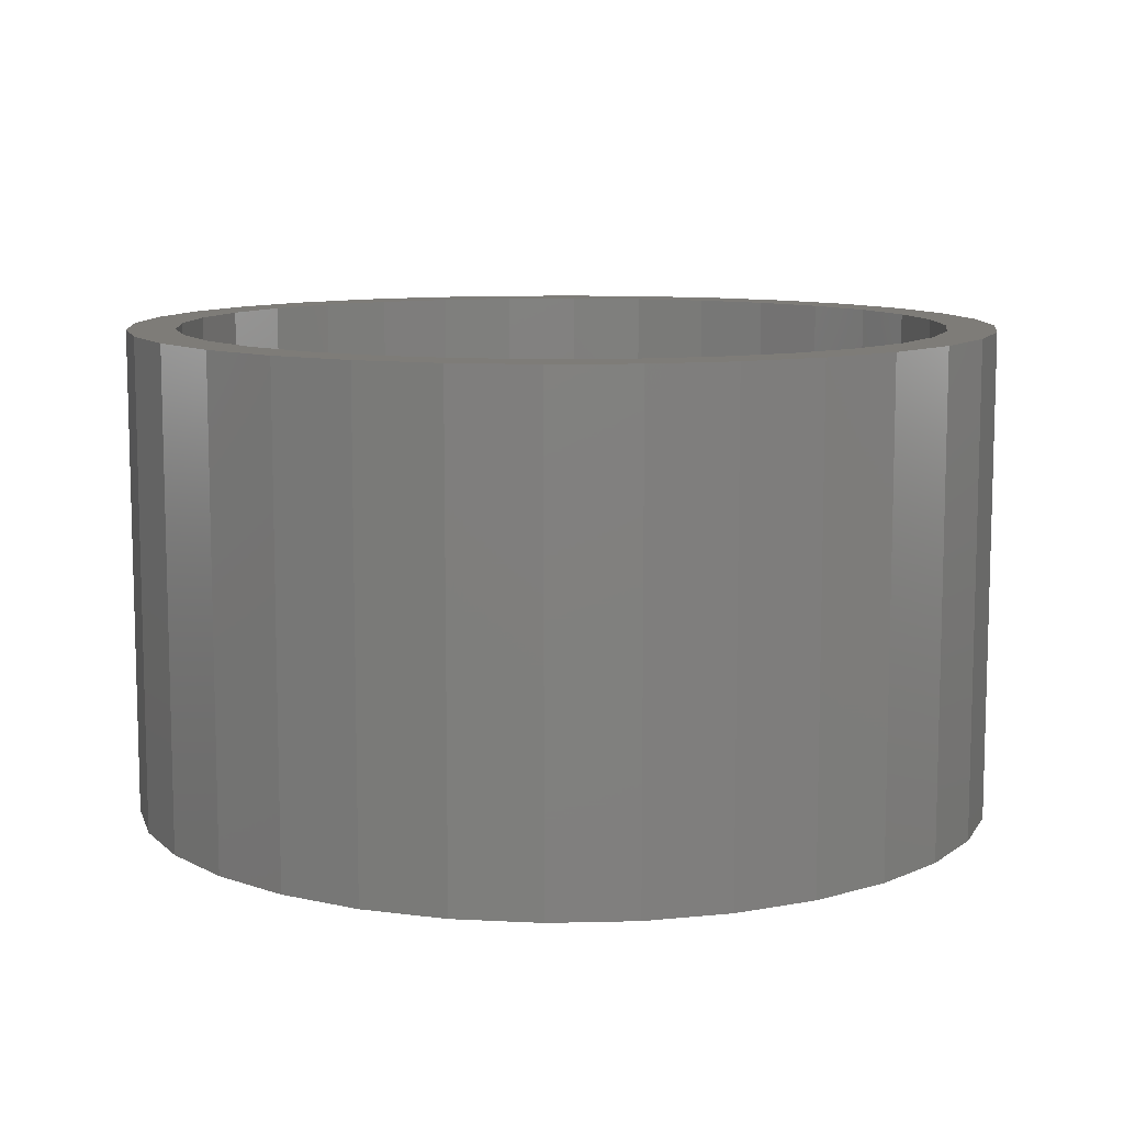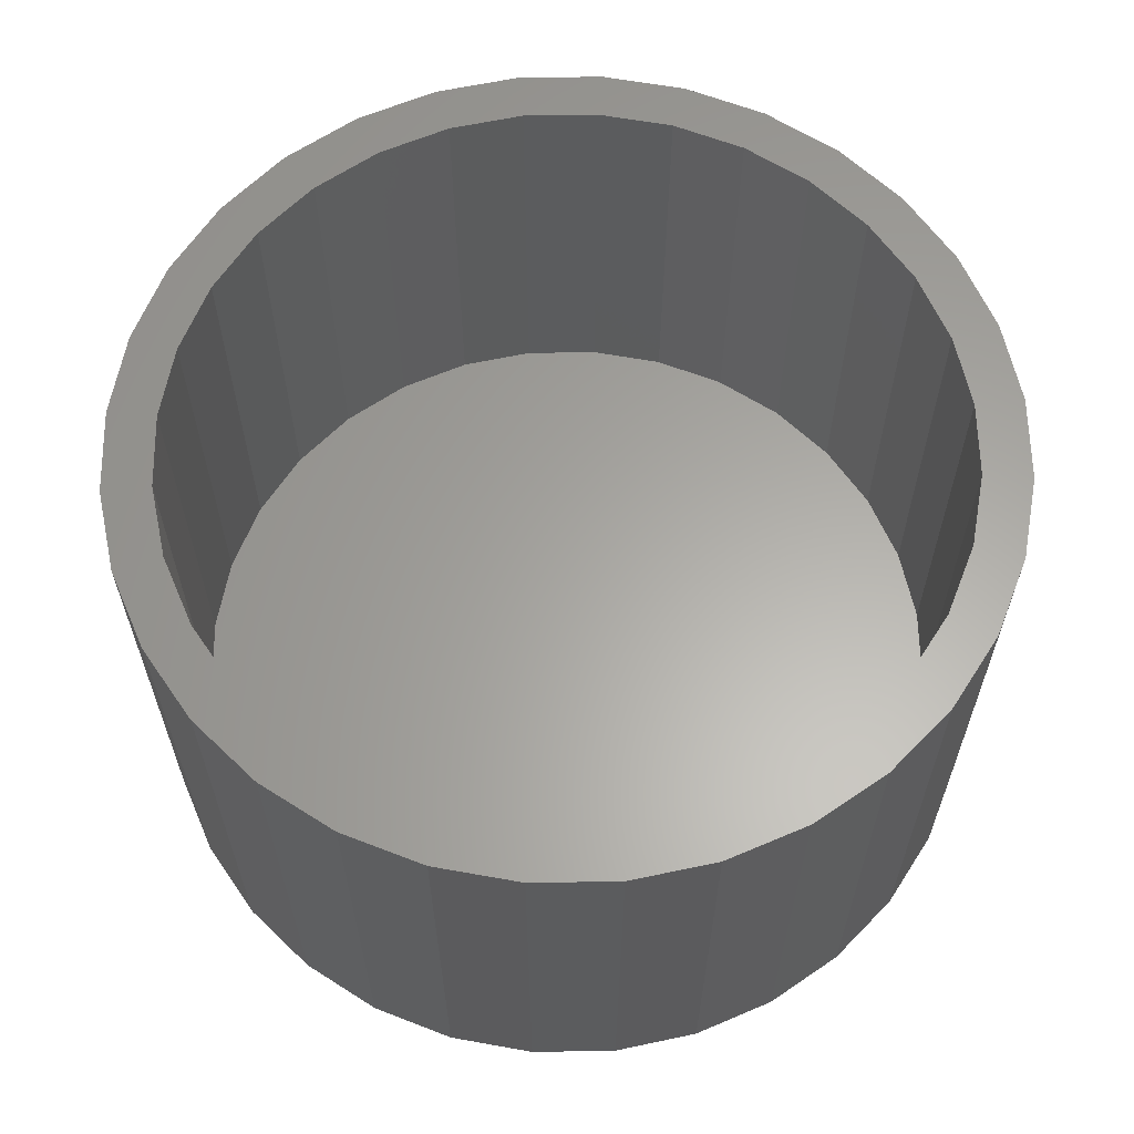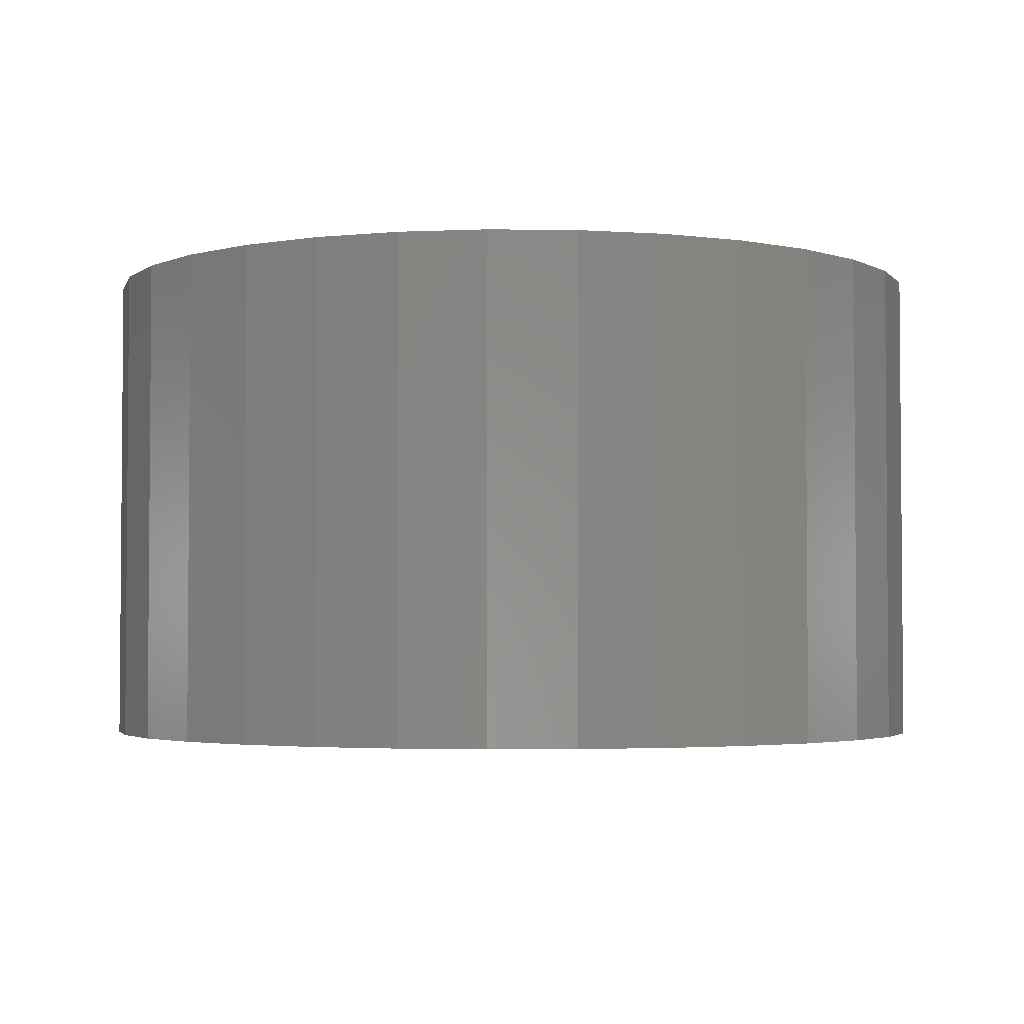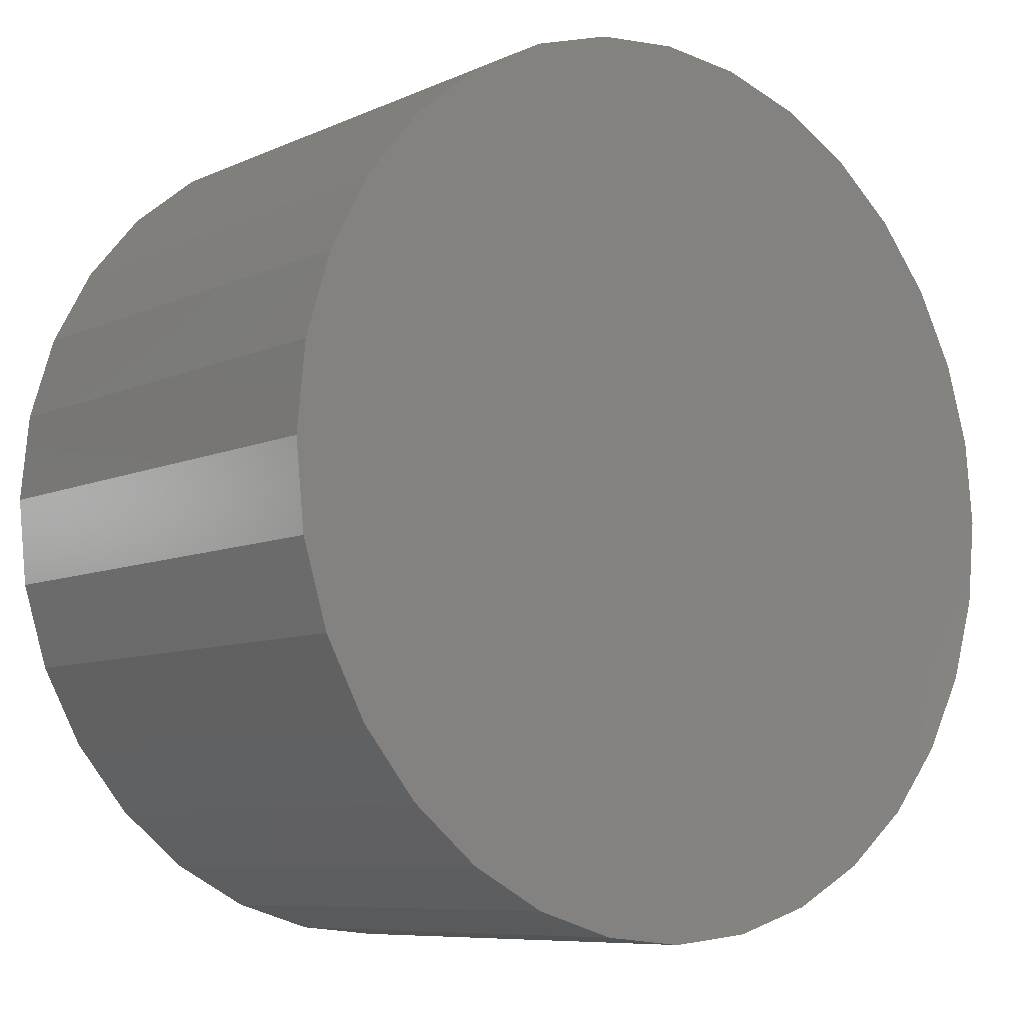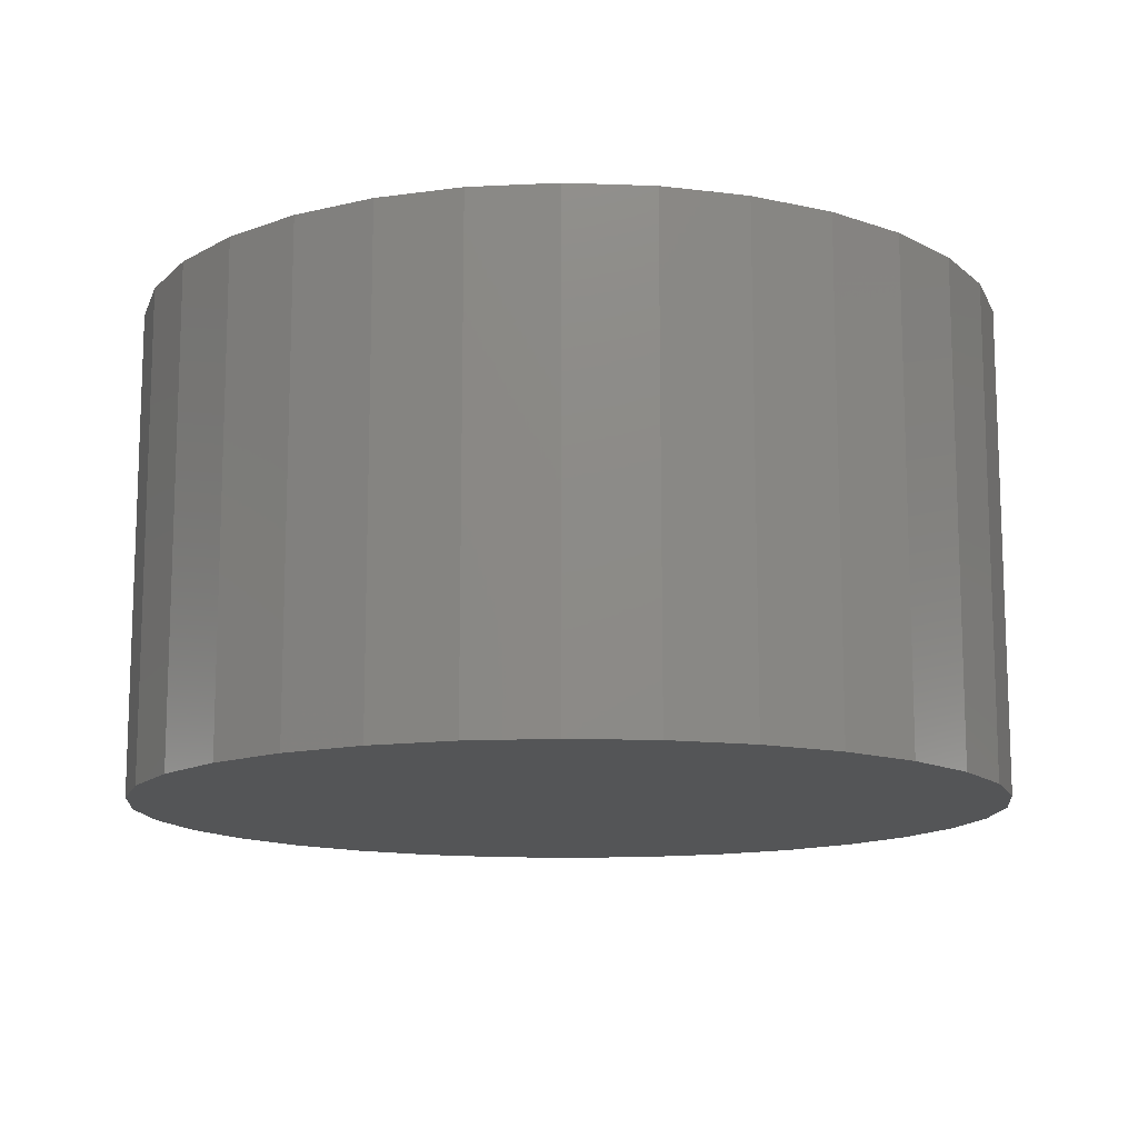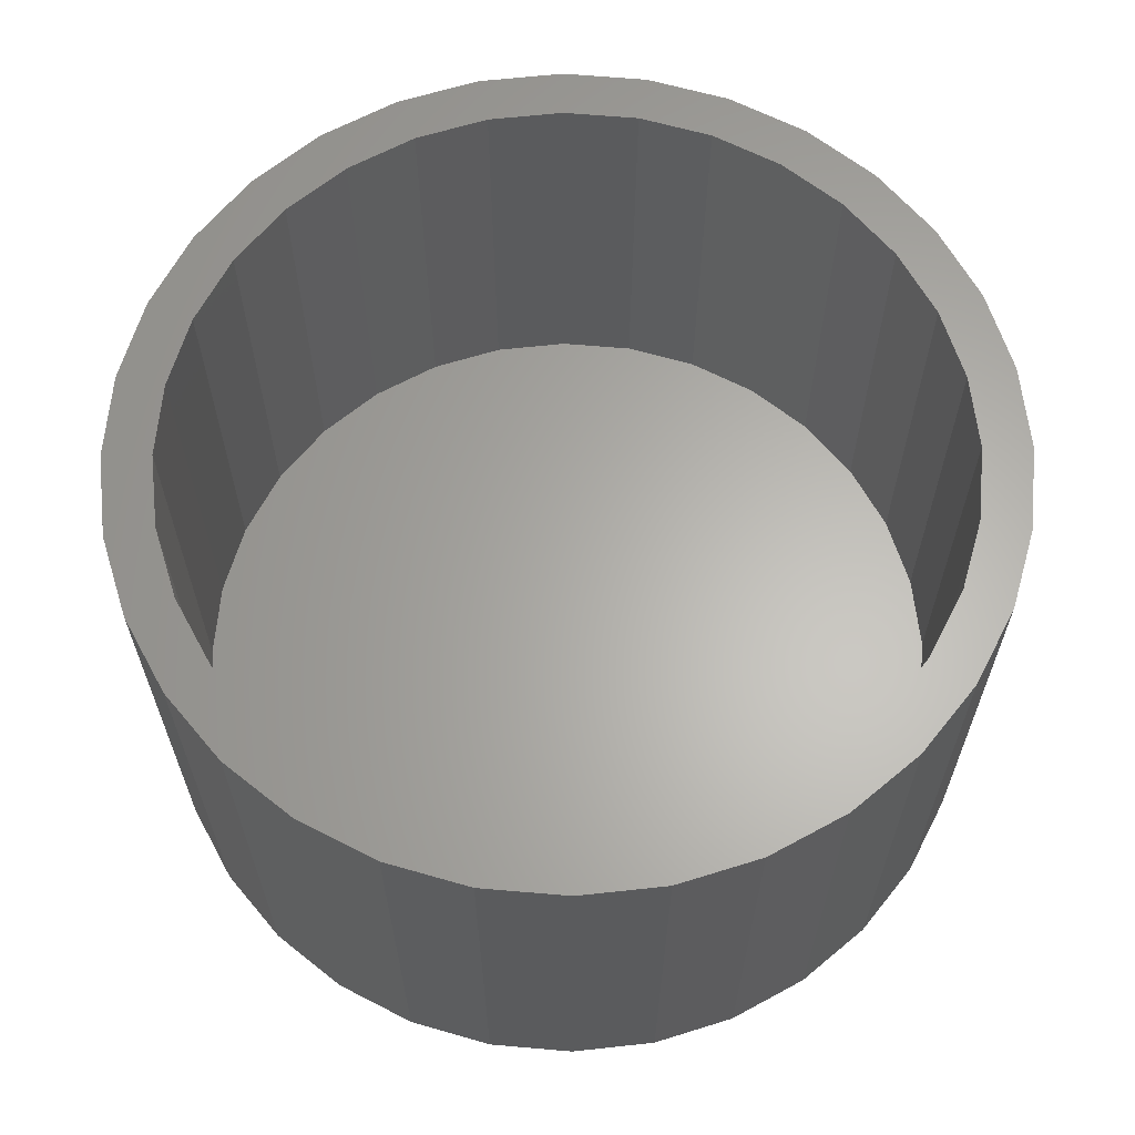
<metadata>
{"format":"stl","ext":"stl","renderer":"f3d","projection":"perspective","resolution":1024,"background":"white","views":[{"elev":9.9,"azim":170.8,"up":"+Y"},{"elev":62.2,"azim":-62.8,"up":"+Y"},{"elev":-3.0,"azim":149.3,"up":"+Y"},{"elev":-8.1,"azim":-39.2,"up":"+Z"},{"elev":-13.0,"azim":-89.1,"up":"+Y"},{"elev":63.6,"azim":-169.4,"up":"+Y"}]}
</metadata>
<code>
# stl→obj: 128 verts, 252 faces
v -0.512 5.341e-17 0.3467
v -0.577 4.62e-17 0.3901
v -0.4344 6.203e-17 0.4413
v 0.1287 1.245e-16 0.6121
v 0.006908 1.11e-16 0.6241
v 0.2756 1.409e-16 0.6488
v 0.1439 1.262e-16 0.6887
v 0.006908 1.11e-16 0.7022
v -0.2618 8.119e-17 0.6488
v -0.1301 9.581e-17 0.6887
v -0.1148 9.75e-17 0.6121
v -0.2319 8.451e-17 0.5766
v -0.3832 6.771e-17 0.5839
v -0.3398 7.253e-17 0.5189
v -0.4896 5.589e-17 0.4965
v -0.3398 7.253e-17 -0.5189
v -0.4896 5.589e-17 -0.4965
v -0.4344 6.203e-17 -0.4413
v -0.577 4.62e-17 -0.3901
v -0.512 5.341e-17 -0.3467
v -0.6419 3.899e-17 -0.2687
v -0.5697 4.701e-17 -0.2388
v -0.6818 3.456e-17 -0.137
v -0.6052 4.307e-17 -0.1218
v -0.6953 3.306e-17 8.839e-17
v -0.6172 4.173e-17 3.512e-16
v -0.6818 3.456e-17 0.137
v -0.6052 4.307e-17 0.1218
v -0.6419 3.899e-17 0.2687
v -0.5697 4.701e-17 0.2388
v 0.006908 1.11e-16 -0.6241
v -0.2618 8.119e-17 -0.6488
v -0.1148 9.75e-17 -0.6121
v -0.3832 6.771e-17 -0.5839
v -0.2319 8.451e-17 -0.5766
v 0.1439 1.262e-16 -0.6887
v 0.006908 1.11e-16 -0.7022
v 0.2756 1.409e-16 -0.6488
v -0.1301 9.581e-17 -0.6887
v 0.5258 1.686e-16 0.3467
v 0.4482 1.6e-16 0.4413
v 0.5908 1.758e-16 0.3901
v 0.3536 1.495e-16 0.5189
v 0.5035 1.661e-16 0.4965
v 0.2457 1.375e-16 0.5766
v 0.397 1.543e-16 0.5839
v 0.3536 1.495e-16 -0.5189
v 0.4482 1.6e-16 -0.4413
v 0.5035 1.661e-16 -0.4965
v 0.5258 1.686e-16 -0.3467
v 0.5908 1.758e-16 -0.3901
v 0.5835 1.75e-16 -0.2388
v 0.6557 1.83e-16 -0.2687
v 0.619 1.79e-16 -0.1218
v 0.6956 1.875e-16 -0.137
v 0.631 1.803e-16 -7.882e-17
v 0.7091 1.89e-16 -2.556e-16
v 0.619 1.79e-16 0.1218
v 0.6956 1.875e-16 0.137
v 0.5835 1.75e-16 0.2388
v 0.6557 1.83e-16 0.2687
v 0.1287 1.245e-16 -0.6121
v 0.2457 1.375e-16 -0.5766
v 0.397 1.543e-16 -0.5839
v 0.1287 -0.7109 -0.6121
v 0.2457 -0.7109 -0.5766
v 0.3536 -0.7109 -0.5189
v 0.4482 -0.7109 -0.4413
v 0.5258 -0.7109 -0.3467
v 0.5835 -0.7109 -0.2388
v 0.619 -0.7109 -0.1218
v 0.631 -0.7109 -7.882e-17
v 0.006908 -0.7109 -0.6241
v -0.1148 -0.7109 -0.6121
v -0.2319 -0.7109 -0.5766
v -0.3398 -0.7109 -0.5189
v -0.4344 -0.7109 -0.4413
v -0.512 -0.7109 -0.3467
v -0.5697 -0.7109 -0.2388
v -0.6052 -0.7109 -0.1218
v -0.6172 -0.7109 3.512e-16
v -0.1148 -0.7109 0.6121
v -0.2319 -0.7109 0.5766
v -0.3398 -0.7109 0.5189
v -0.4344 -0.7109 0.4413
v -0.512 -0.7109 0.3467
v -0.5697 -0.7109 0.2388
v -0.6052 -0.7109 0.1218
v 0.006908 -0.7109 0.6241
v 0.1287 -0.7109 0.6121
v 0.2457 -0.7109 0.5766
v 0.3536 -0.7109 0.5189
v 0.4482 -0.7109 0.4413
v 0.5258 -0.7109 0.3467
v 0.5835 -0.7109 0.2388
v 0.619 -0.7109 0.1218
v 0.7091 -0.7891 -8.361e-17
v 0.6956 -0.7891 -0.137
v 0.6557 -0.7891 -0.2687
v 0.5908 -0.7891 -0.3901
v 0.5035 -0.7891 -0.4965
v 0.397 -0.7891 -0.5839
v 0.2756 -0.7891 -0.6488
v 0.1439 -0.7891 -0.6887
v 0.006908 -0.7891 -0.7022
v -0.1301 -0.7891 -0.6887
v -0.2618 -0.7891 -0.6488
v -0.3832 -0.7891 -0.5839
v -0.4896 -0.7891 -0.4965
v -0.577 -0.7891 -0.3901
v -0.6419 -0.7891 -0.2687
v -0.6818 -0.7891 -0.137
v -0.6953 -0.7891 8.839e-17
v -0.6818 -0.7891 0.137
v -0.6419 -0.7891 0.2687
v -0.577 -0.7891 0.3901
v -0.4896 -0.7891 0.4965
v -0.3832 -0.7891 0.5839
v -0.2618 -0.7891 0.6488
v -0.1301 -0.7891 0.6887
v 0.006908 -0.7891 0.7022
v 0.1439 -0.7891 0.6887
v 0.2756 -0.7891 0.6488
v 0.397 -0.7891 0.5839
v 0.5035 -0.7891 0.4965
v 0.5908 -0.7891 0.3901
v 0.6557 -0.7891 0.2687
v 0.6956 -0.7891 0.137
f 1 2 3
f 4 5 6
f 6 5 7
f 7 5 8
f 5 9 8
f 8 9 10
f 5 11 9
f 9 11 12
f 9 12 13
f 13 12 14
f 13 14 15
f 15 14 3
f 15 3 2
f 16 17 18
f 18 17 19
f 18 19 20
f 20 19 21
f 20 21 22
f 22 21 23
f 22 23 24
f 24 23 25
f 24 25 26
f 26 25 27
f 26 27 28
f 28 27 29
f 28 29 30
f 30 29 2
f 30 2 1
f 31 32 33
f 33 32 34
f 33 34 35
f 35 34 17
f 35 17 16
f 36 37 38
f 38 37 31
f 37 39 31
f 31 39 32
f 40 41 42
f 42 41 43
f 42 43 44
f 44 43 45
f 44 45 46
f 46 45 4
f 46 4 6
f 47 48 49
f 49 48 50
f 49 50 51
f 51 50 52
f 51 52 53
f 53 52 54
f 53 54 55
f 55 54 56
f 55 56 57
f 57 56 58
f 57 58 59
f 59 58 60
f 59 60 61
f 61 60 40
f 61 40 42
f 31 62 38
f 38 62 63
f 38 63 64
f 64 63 47
f 64 47 49
f 31 65 62
f 62 65 66
f 62 66 63
f 63 66 67
f 63 67 47
f 47 67 68
f 47 68 48
f 48 68 69
f 48 69 50
f 50 69 70
f 50 70 52
f 52 70 71
f 52 71 54
f 54 71 72
f 54 72 56
f 65 31 73
f 73 31 33
f 73 33 74
f 74 33 35
f 74 35 75
f 75 35 16
f 75 16 76
f 76 16 18
f 76 18 77
f 77 18 20
f 77 20 78
f 78 20 22
f 78 22 79
f 79 22 24
f 79 24 80
f 80 24 26
f 80 26 81
f 5 82 11
f 11 82 83
f 11 83 12
f 12 83 84
f 12 84 14
f 14 84 85
f 14 85 3
f 3 85 86
f 3 86 1
f 1 86 87
f 1 87 30
f 30 87 88
f 30 88 28
f 28 88 81
f 28 81 26
f 82 5 89
f 89 5 4
f 89 4 90
f 90 4 45
f 90 45 91
f 91 45 43
f 91 43 92
f 92 43 41
f 92 41 93
f 93 41 40
f 93 40 94
f 94 40 60
f 94 60 95
f 95 60 58
f 95 58 96
f 96 58 56
f 96 56 72
f 57 97 55
f 55 97 98
f 55 98 53
f 53 98 99
f 53 99 51
f 51 99 100
f 51 100 49
f 49 100 101
f 49 101 64
f 64 101 102
f 64 102 38
f 38 102 103
f 38 103 36
f 36 103 104
f 36 104 37
f 37 104 105
f 37 105 39
f 39 105 106
f 39 106 32
f 32 106 107
f 32 107 34
f 34 107 108
f 34 108 17
f 17 108 109
f 17 109 19
f 19 109 110
f 19 110 21
f 21 110 111
f 21 111 23
f 23 111 112
f 23 112 25
f 25 112 113
f 25 113 27
f 27 113 114
f 27 114 29
f 29 114 115
f 29 115 2
f 2 115 116
f 2 116 15
f 15 116 117
f 15 117 13
f 13 117 118
f 13 118 9
f 9 118 119
f 9 119 10
f 10 119 120
f 10 120 8
f 8 120 121
f 8 121 7
f 7 121 122
f 7 122 6
f 6 122 123
f 6 123 46
f 46 123 124
f 46 124 44
f 44 124 125
f 44 125 42
f 42 125 126
f 42 126 61
f 61 126 127
f 61 127 59
f 59 127 128
f 59 128 57
f 57 128 97
f 120 122 121
f 122 120 123
f 123 120 119
f 123 119 124
f 124 119 118
f 124 118 125
f 125 118 117
f 125 117 126
f 126 117 116
f 126 116 127
f 127 116 115
f 127 115 128
f 128 115 114
f 128 114 97
f 97 114 113
f 97 113 98
f 98 113 112
f 98 112 99
f 99 112 111
f 99 111 100
f 100 111 110
f 100 110 101
f 101 110 109
f 101 109 102
f 102 109 108
f 102 108 103
f 103 108 107
f 103 107 104
f 104 107 106
f 104 106 105
f 89 90 82
f 73 74 65
f 65 74 75
f 65 75 66
f 66 75 76
f 66 76 67
f 67 76 77
f 67 77 68
f 68 77 78
f 68 78 69
f 69 78 79
f 69 79 70
f 70 79 80
f 70 80 71
f 71 80 81
f 71 81 72
f 72 81 88
f 72 88 96
f 96 88 87
f 96 87 95
f 95 87 86
f 95 86 94
f 94 86 85
f 94 85 93
f 93 85 84
f 93 84 92
f 92 84 83
f 92 83 91
f 91 83 82
f 91 82 90

</code>
